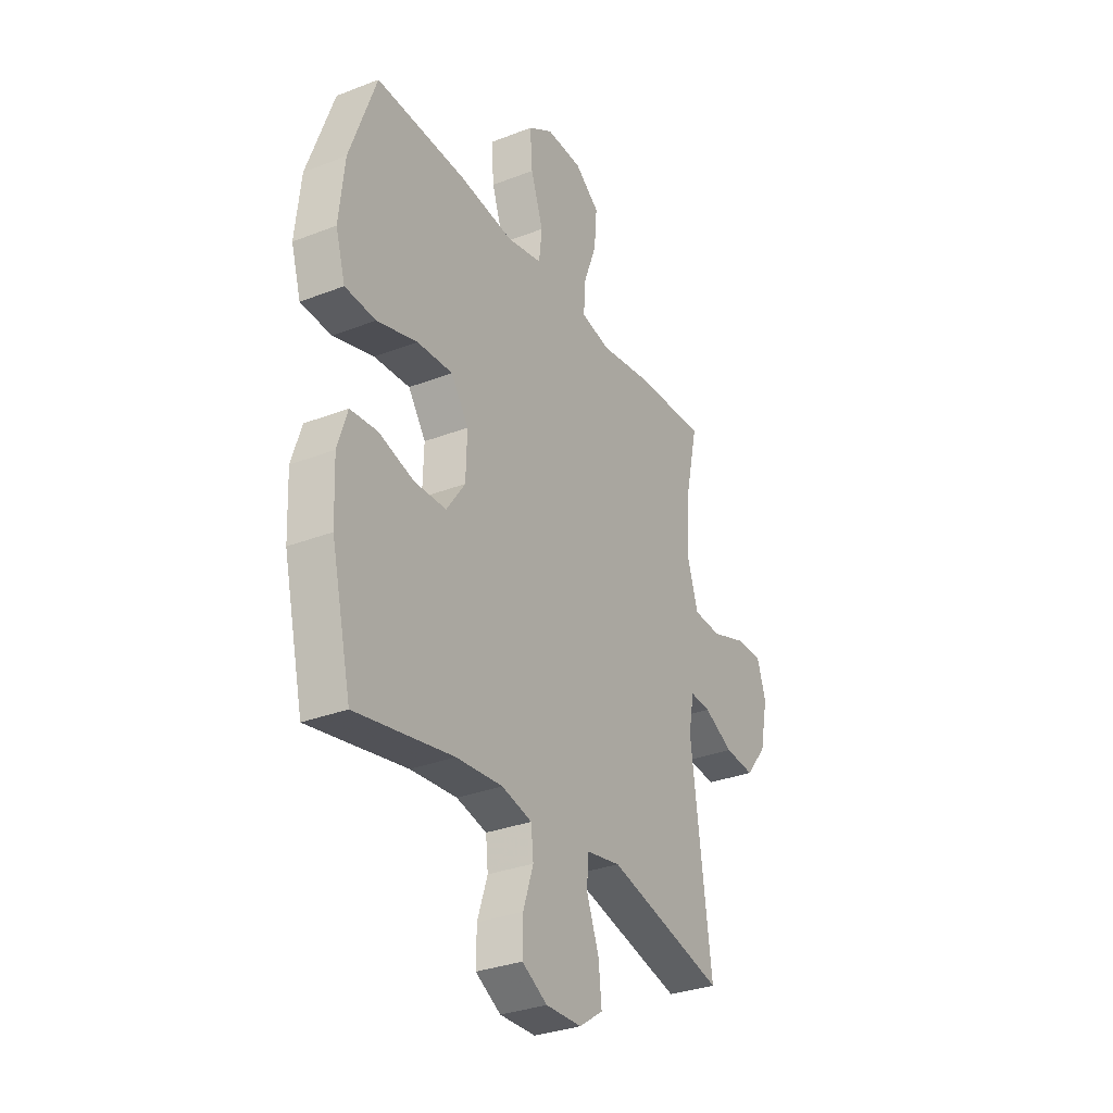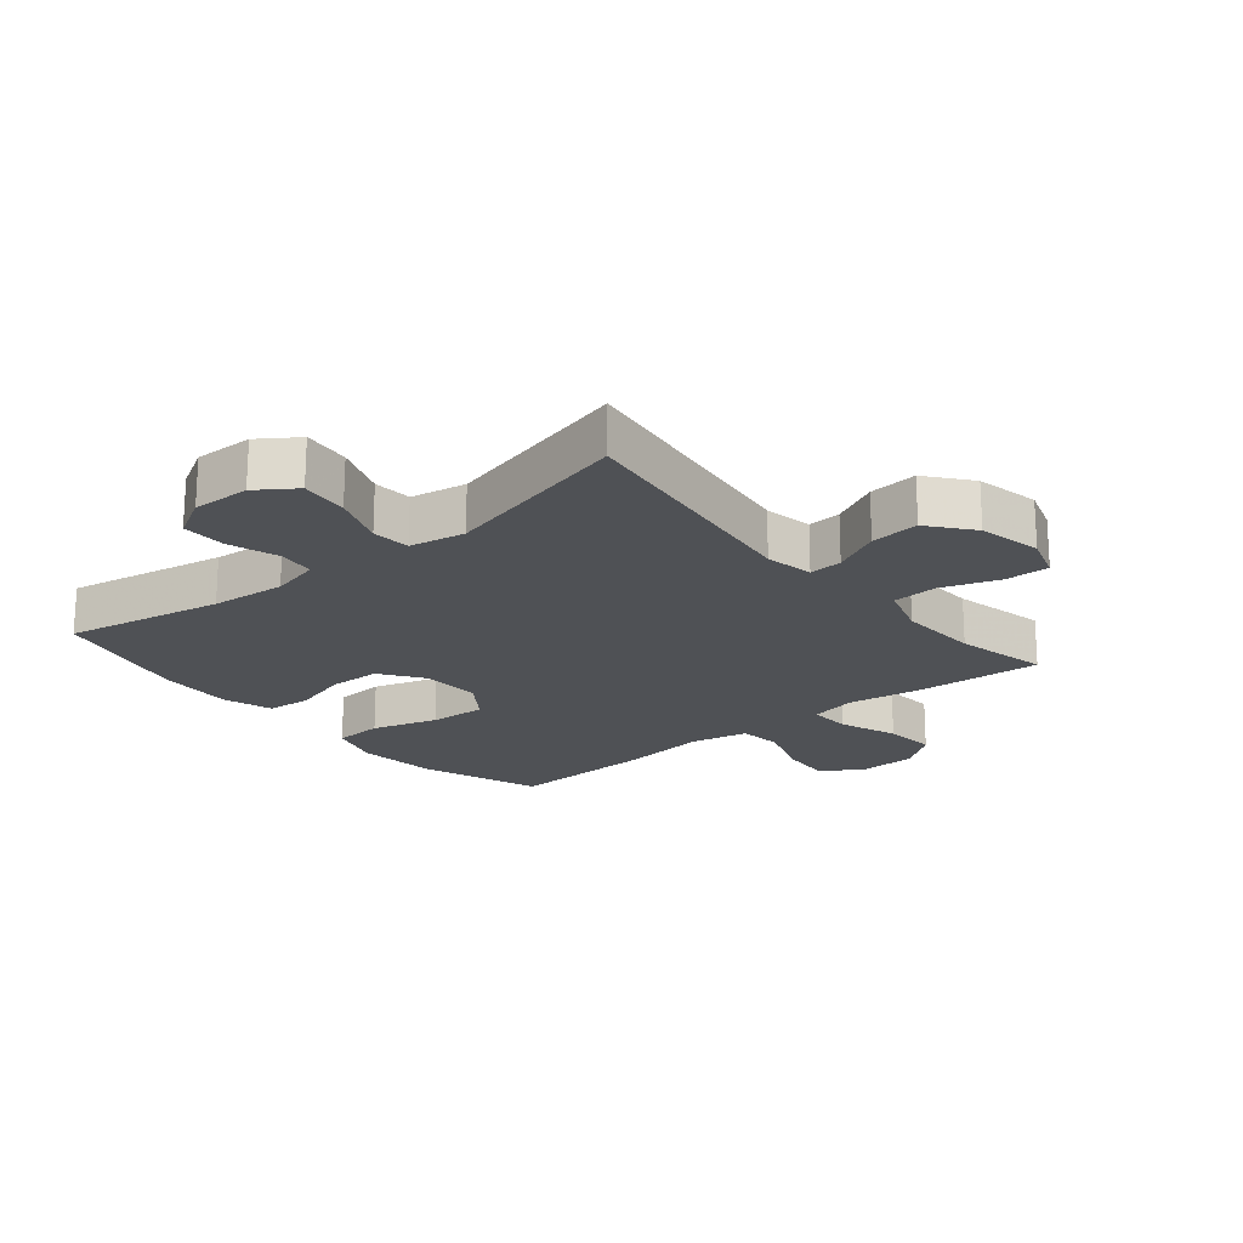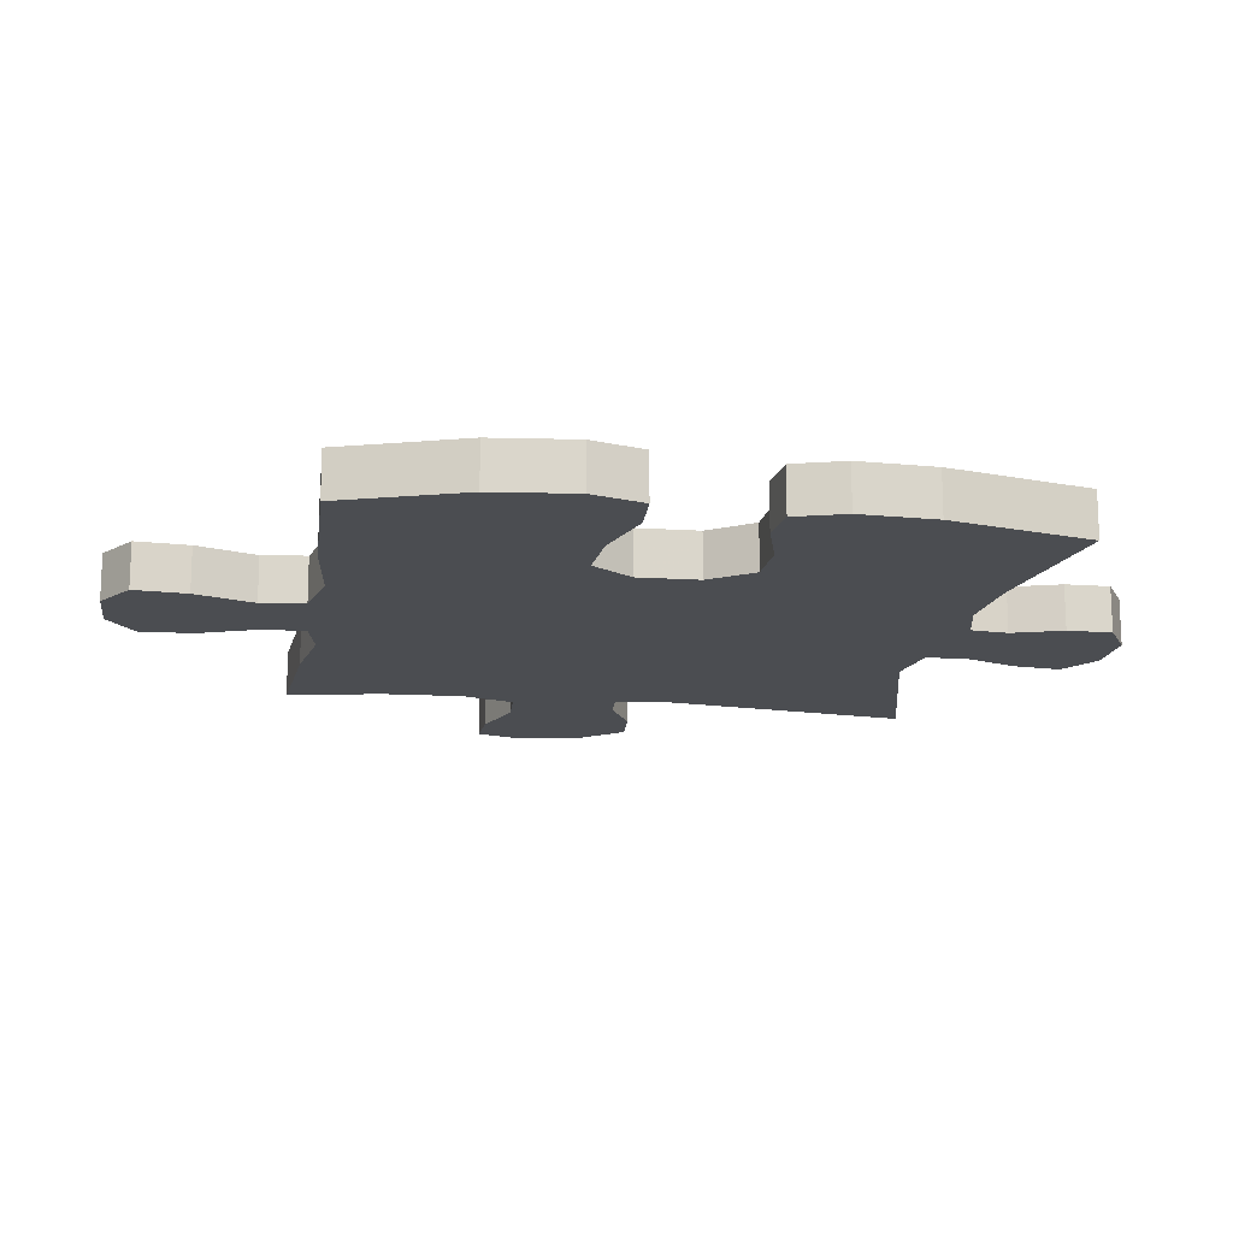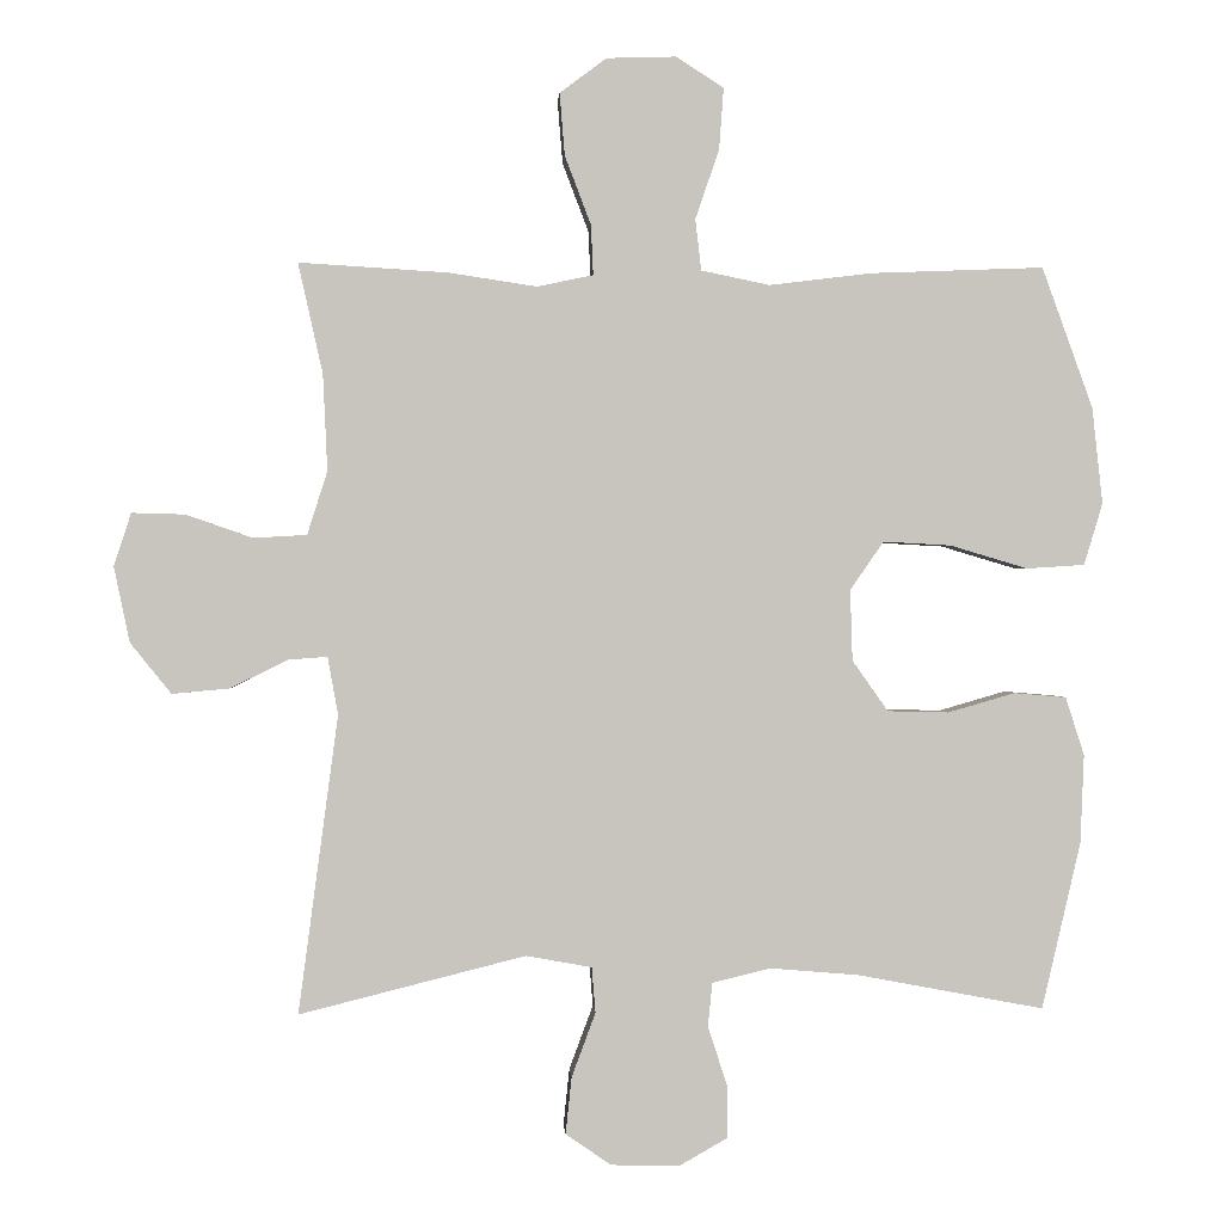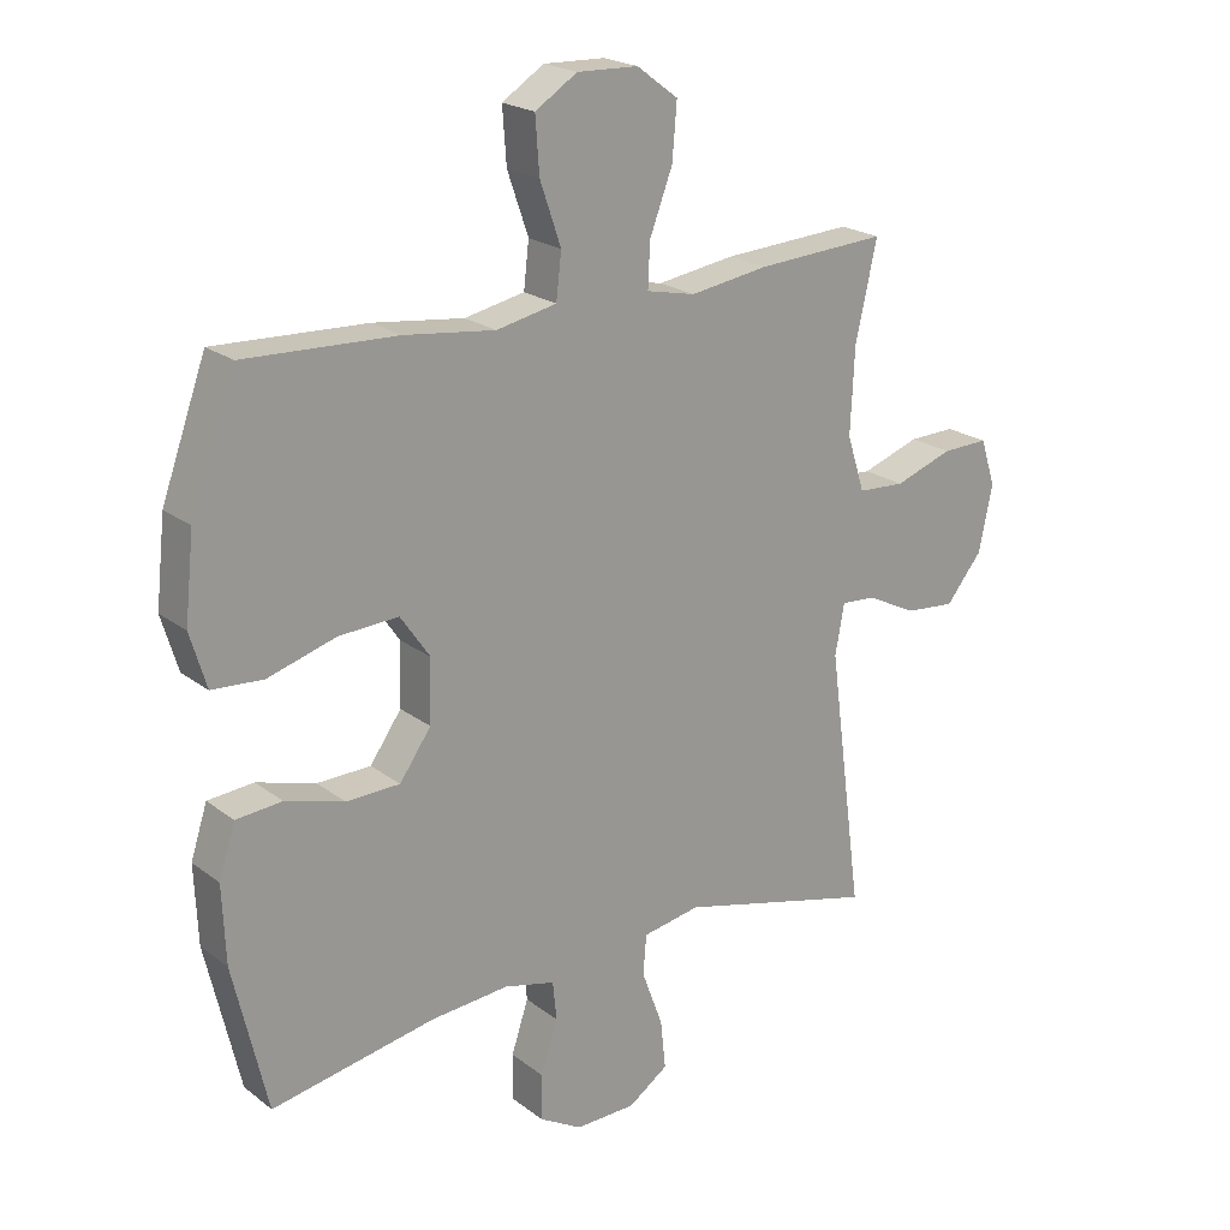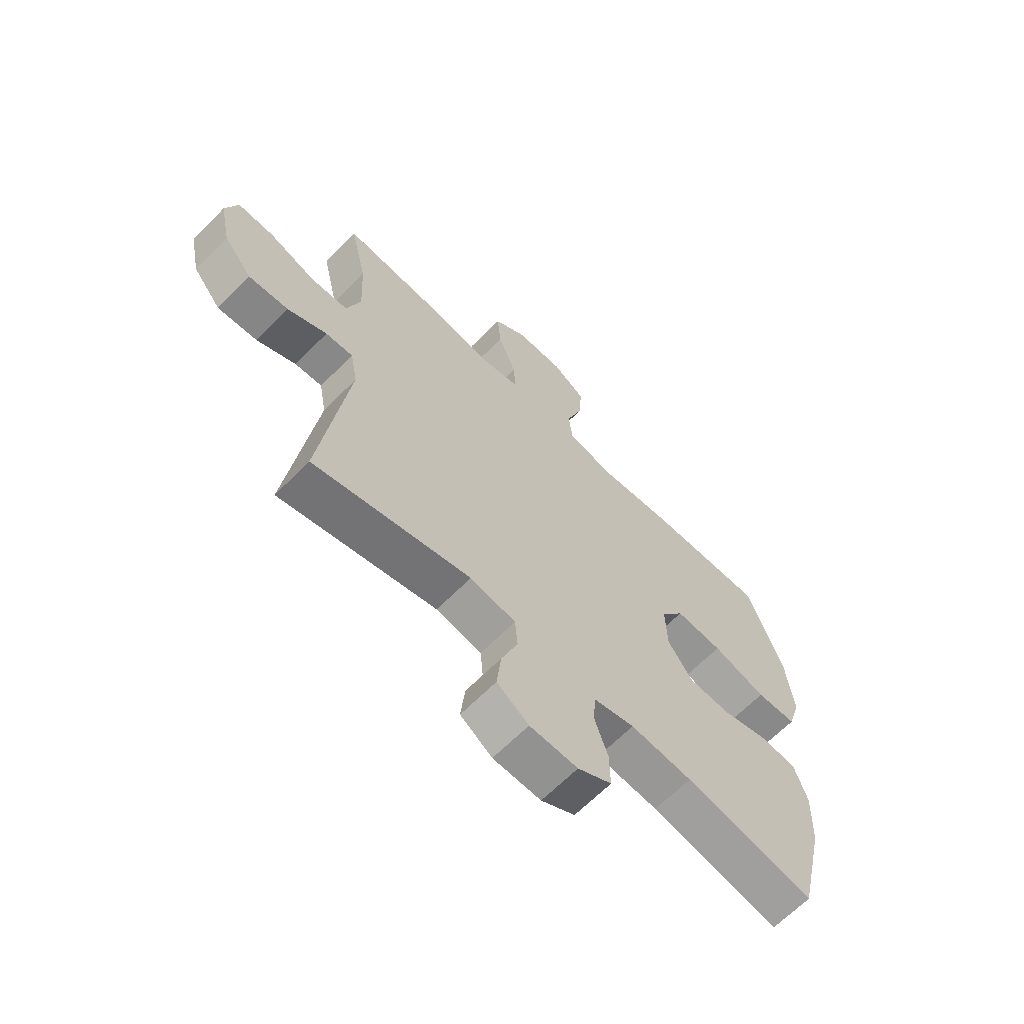
<metadata>
{"format":"obj","ext":"obj","renderer":"f3d","projection":"perspective","resolution":1024,"background":"white","views":[{"elev":-31.4,"azim":118.9,"up":"+Z"},{"elev":-20.1,"azim":-140.5,"up":"+Y"},{"elev":-15.7,"azim":80.7,"up":"+Y"},{"elev":0.2,"azim":-3.3,"up":"+Z"},{"elev":21.2,"azim":142.9,"up":"+Z"},{"elev":-65.5,"azim":-44.6,"up":"+Z"}]}
</metadata>
<code>
v -0.5 0.07 0.5
v -0.301 0.07 0.488
v -0.182 0.07 0.47
v -0.107 0.07 0.486
v -0.11 0.07 0.553
v -0.145 0.07 0.645
v -0.152 0.07 0.729
v -0.089 0.07 0.776
v 0.004 0.07 0.779
v 0.068 0.07 0.738
v 0.062 0.07 0.655
v 0.03 0.07 0.562
v 0.038 0.07 0.493
v 0.13 0.07 0.474
v 0.268 0.07 0.491
v 0.5 0.07 0.5
v 0.568 0.07 0.311
v 0.582 0.07 0.182
v 0.557 0.07 0.099
v 0.479 0.07 0.094
v 0.375 0.07 0.125
v 0.284 0.07 0.13
v 0.239 0.07 0.065
v 0.242 0.07 -0.03
v 0.29 0.07 -0.098
v 0.372 0.07 -0.1
v 0.462 0.07 -0.074
v 0.532 0.07 -0.08
v 0.557 0.07 -0.158
v 0.552 0.07 -0.277
v 0.5 0.07 -0.5
v 0.25 0.07 -0.453
v 0.131 0.07 -0.443
v 0.053 0.07 -0.462
v 0.047 0.07 -0.521
v 0.073 0.07 -0.6
v 0.074 0.07 -0.67
v 0.009 0.07 -0.707
v -0.083 0.07 -0.705
v -0.144 0.07 -0.663
v -0.136 0.07 -0.587
v -0.104 0.07 -0.501
v -0.109 0.07 -0.44
v -0.197 0.07 -0.424
v -0.5 0.07 -0.5
v -0.447 0.07 -0.101
v -0.461 0.07 -0.024
v -0.514 0.07 -0.028
v -0.59 0.07 -0.066
v -0.667 0.07 -0.073
v -0.722 0.07 -0.005
v -0.743 0.07 0.096
v -0.72 0.07 0.167
v -0.649 0.07 0.165
v -0.56 0.07 0.134
v -0.488 0.07 0.138
v -0.461 0.07 0.223
v -0.467 0.07 0.352
v -0.5 0 0.5
v -0.301 0 0.488
v -0.182 0 0.47
v -0.107 0 0.486
v -0.11 0 0.553
v -0.145 0 0.645
v -0.152 0 0.729
v -0.089 0 0.776
v 0.004 0 0.779
v 0.068 0 0.738
v 0.062 0 0.655
v 0.03 0 0.562
v 0.038 0 0.493
v 0.13 0 0.474
v 0.268 0 0.491
v 0.5 0 0.5
v 0.568 0 0.311
v 0.582 0 0.182
v 0.557 0 0.099
v 0.479 0 0.094
v 0.375 0 0.125
v 0.284 0 0.13
v 0.239 0 0.065
v 0.242 0 -0.03
v 0.29 0 -0.098
v 0.372 0 -0.1
v 0.462 0 -0.074
v 0.532 0 -0.08
v 0.557 0 -0.158
v 0.552 0 -0.277
v 0.5 0 -0.5
v 0.25 0 -0.453
v 0.131 0 -0.443
v 0.053 0 -0.462
v 0.047 0 -0.521
v 0.073 0 -0.6
v 0.074 0 -0.67
v 0.009 0 -0.707
v -0.083 0 -0.705
v -0.144 0 -0.663
v -0.136 0 -0.587
v -0.104 0 -0.501
v -0.109 0 -0.44
v -0.197 0 -0.424
v -0.5 0 -0.5
v -0.447 0 -0.101
v -0.461 0 -0.024
v -0.514 0 -0.028
v -0.59 0 -0.066
v -0.667 0 -0.073
v -0.722 0 -0.005
v -0.743 0 0.096
v -0.72 0 0.167
v -0.649 0 0.165
v -0.56 0 0.134
v -0.488 0 0.138
v -0.461 0 0.223
v -0.467 0 0.352
f 53 54 55
f 52 53 55
f 51 52 55
f 50 51 55
f 49 50 55
f 48 49 55
f 47 48 55 56
f 46 47 56 57
f 44 45 46
f 43 44 46 57
f 40 41 42
f 39 40 42
f 38 39 42
f 37 38 42
f 36 37 42
f 35 36 42
f 34 35 42 43
f 43 57 58
f 34 43 58
f 33 34 58
f 30 31 32
f 29 30 32
f 28 29 32
f 27 28 32
f 26 27 32
f 25 26 32 33
f 19 20 21
f 18 19 21
f 17 18 21
f 16 17 21
f 15 16 21
f 14 15 21
f 13 14 21 22
f 10 11 12
f 9 10 12
f 8 9 12
f 7 8 12
f 6 7 12
f 5 6 12
f 4 5 12 13
f 13 22 23
f 4 13 23
f 3 4 23
f 1 2 3
f 58 1 3
f 33 58 3
f 25 33 3
f 24 25 3
f 3 23 24
f 113 112 111
f 113 111 110
f 113 110 109
f 113 109 108
f 113 108 107
f 113 107 106
f 114 113 106 105
f 115 114 105 104
f 104 103 102
f 115 104 102 101
f 100 99 98
f 100 98 97
f 100 97 96
f 100 96 95
f 100 95 94
f 100 94 93
f 101 100 93 92
f 116 115 101
f 116 101 92
f 116 92 91
f 90 89 88
f 90 88 87
f 90 87 86
f 90 86 85
f 90 85 84
f 91 90 84 83
f 79 78 77
f 79 77 76
f 79 76 75
f 79 75 74
f 79 74 73
f 79 73 72
f 80 79 72 71
f 70 69 68
f 70 68 67
f 70 67 66
f 70 66 65
f 70 65 64
f 70 64 63
f 71 70 63 62
f 81 80 71
f 81 71 62
f 81 62 61
f 61 60 59
f 61 59 116
f 61 116 91
f 61 91 83
f 61 83 82
f 82 81 61
f 1 59 60 2
f 2 60 61 3
f 3 61 62 4
f 4 62 63 5
f 5 63 64 6
f 6 64 65 7
f 7 65 66 8
f 8 66 67 9
f 9 67 68 10
f 10 68 69 11
f 11 69 70 12
f 12 70 71 13
f 13 71 72 14
f 14 72 73 15
f 15 73 74 16
f 16 74 75 17
f 17 75 76 18
f 18 76 77 19
f 19 77 78 20
f 20 78 79 21
f 21 79 80 22
f 22 80 81 23
f 23 81 82 24
f 24 82 83 25
f 25 83 84 26
f 26 84 85 27
f 27 85 86 28
f 28 86 87 29
f 29 87 88 30
f 30 88 89 31
f 31 89 90 32
f 32 90 91 33
f 33 91 92 34
f 34 92 93 35
f 35 93 94 36
f 36 94 95 37
f 37 95 96 38
f 38 96 97 39
f 39 97 98 40
f 40 98 99 41
f 41 99 100 42
f 42 100 101 43
f 43 101 102 44
f 44 102 103 45
f 45 103 104 46
f 46 104 105 47
f 47 105 106 48
f 48 106 107 49
f 49 107 108 50
f 50 108 109 51
f 51 109 110 52
f 52 110 111 53
f 53 111 112 54
f 54 112 113 55
f 55 113 114 56
f 56 114 115 57
f 57 115 116 58
f 58 116 59 1

</code>
